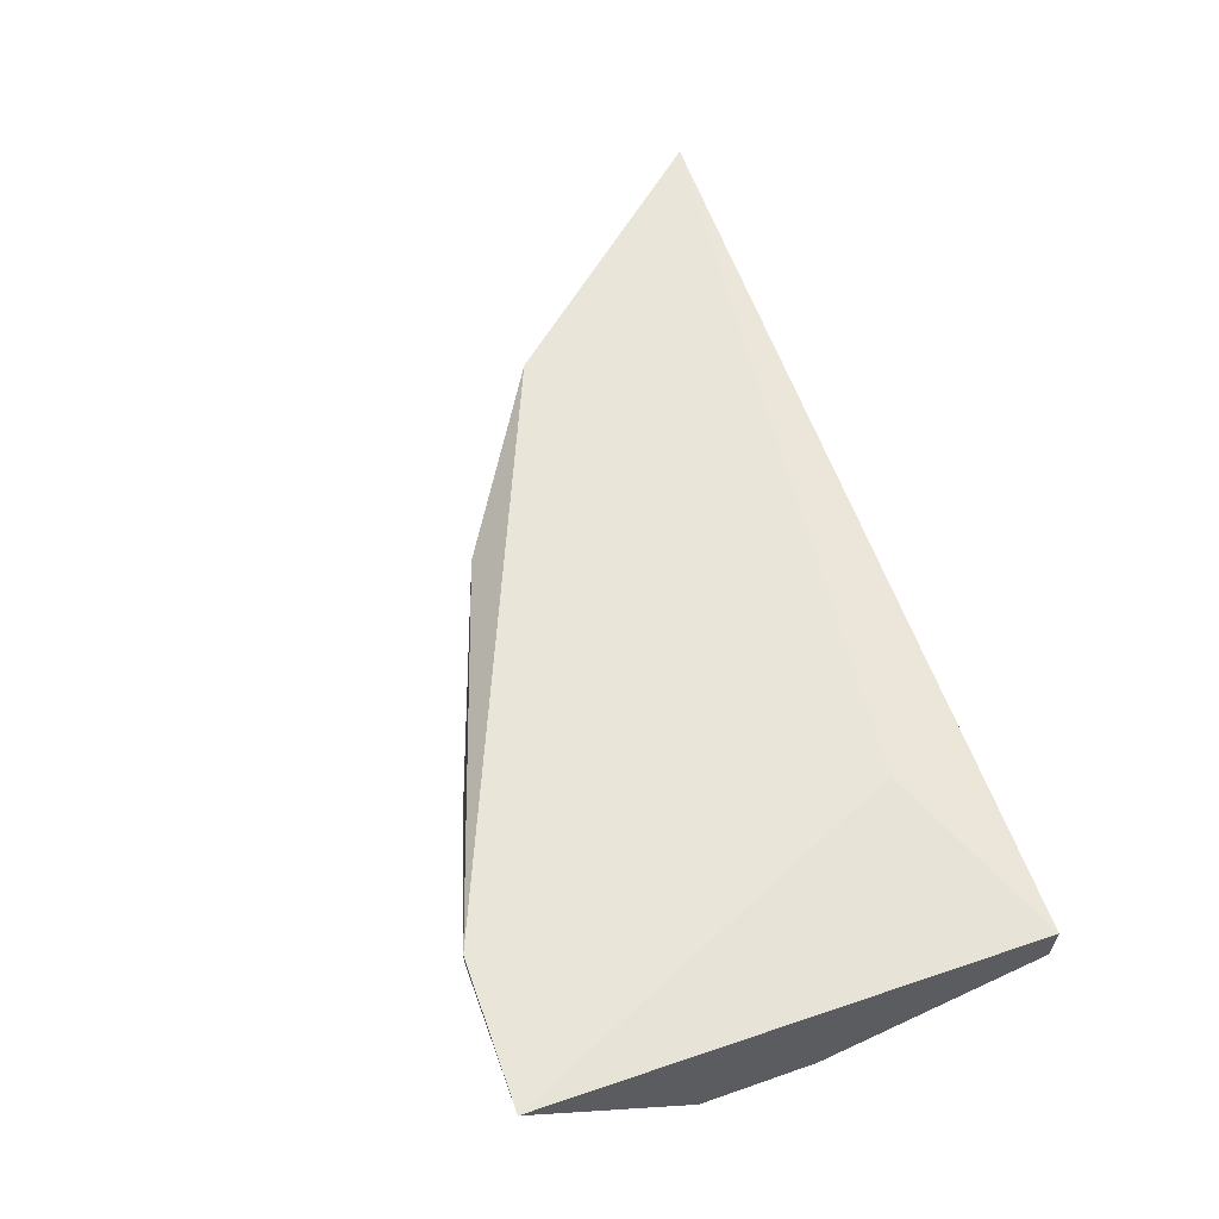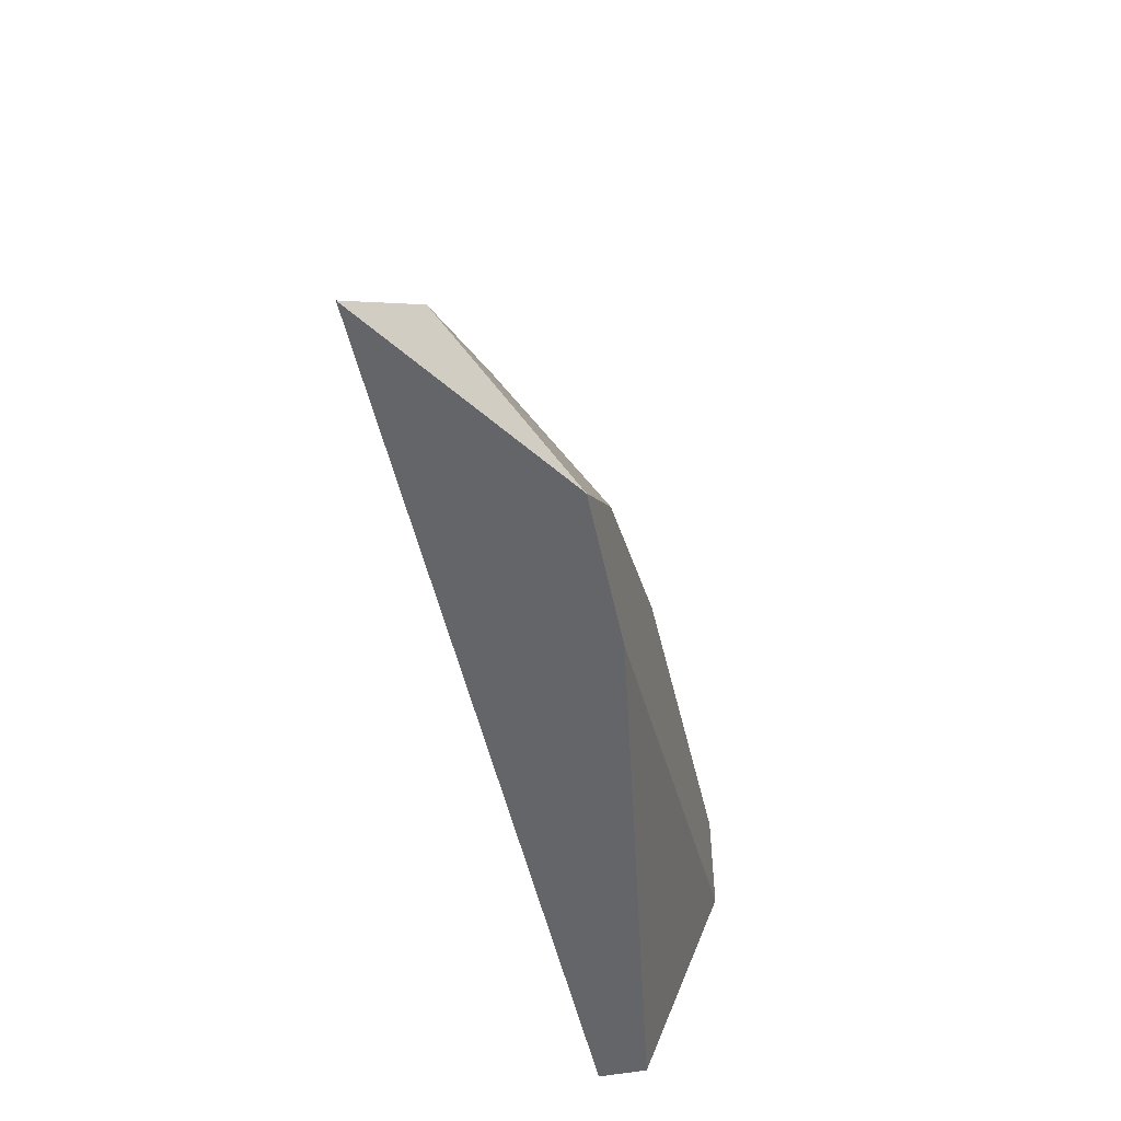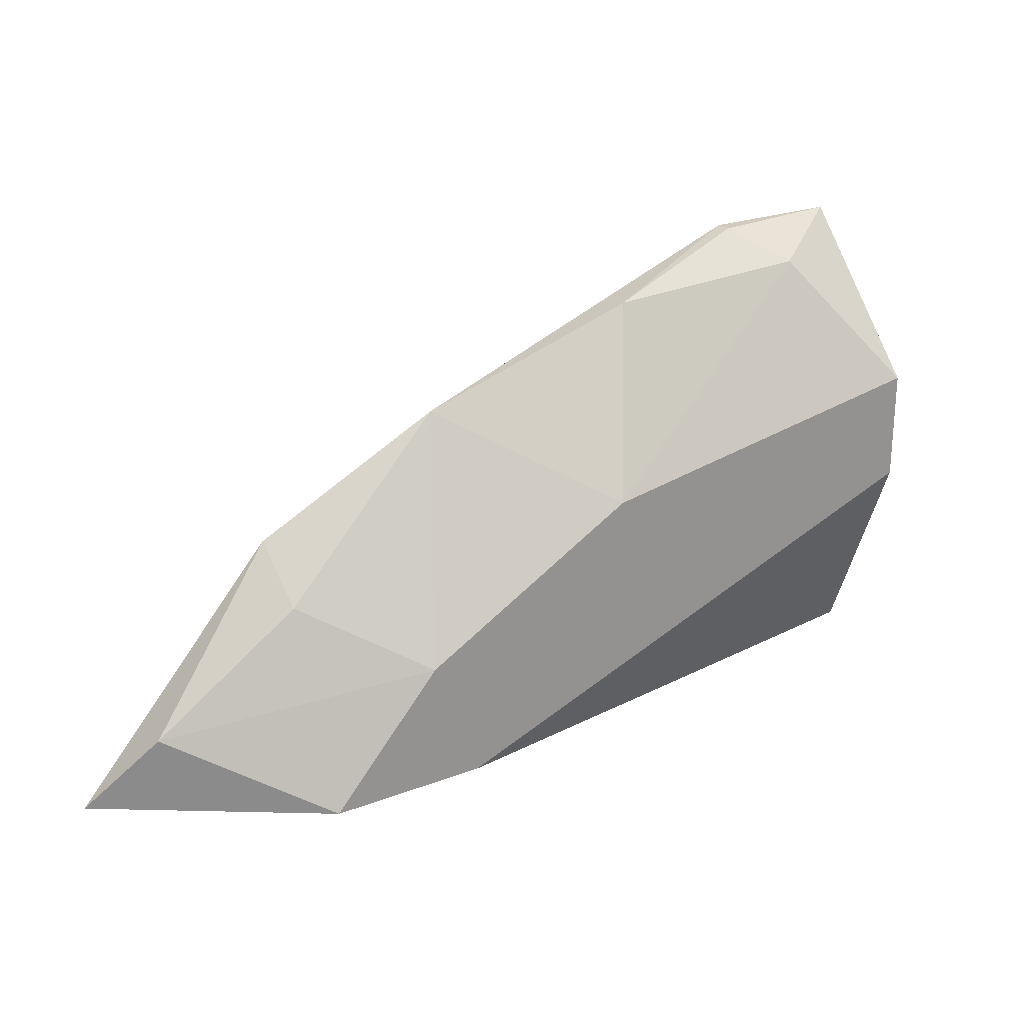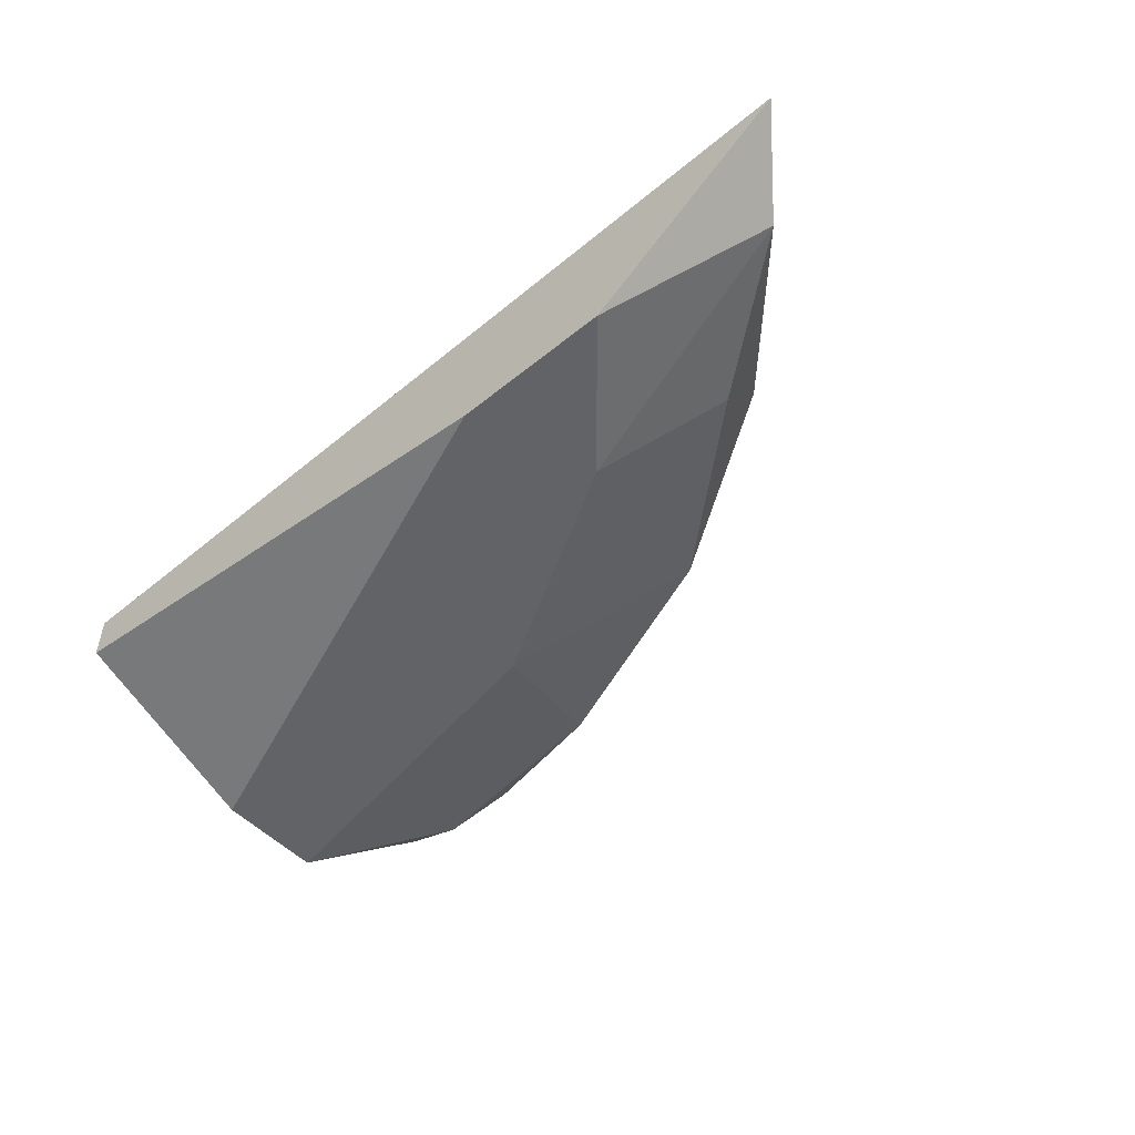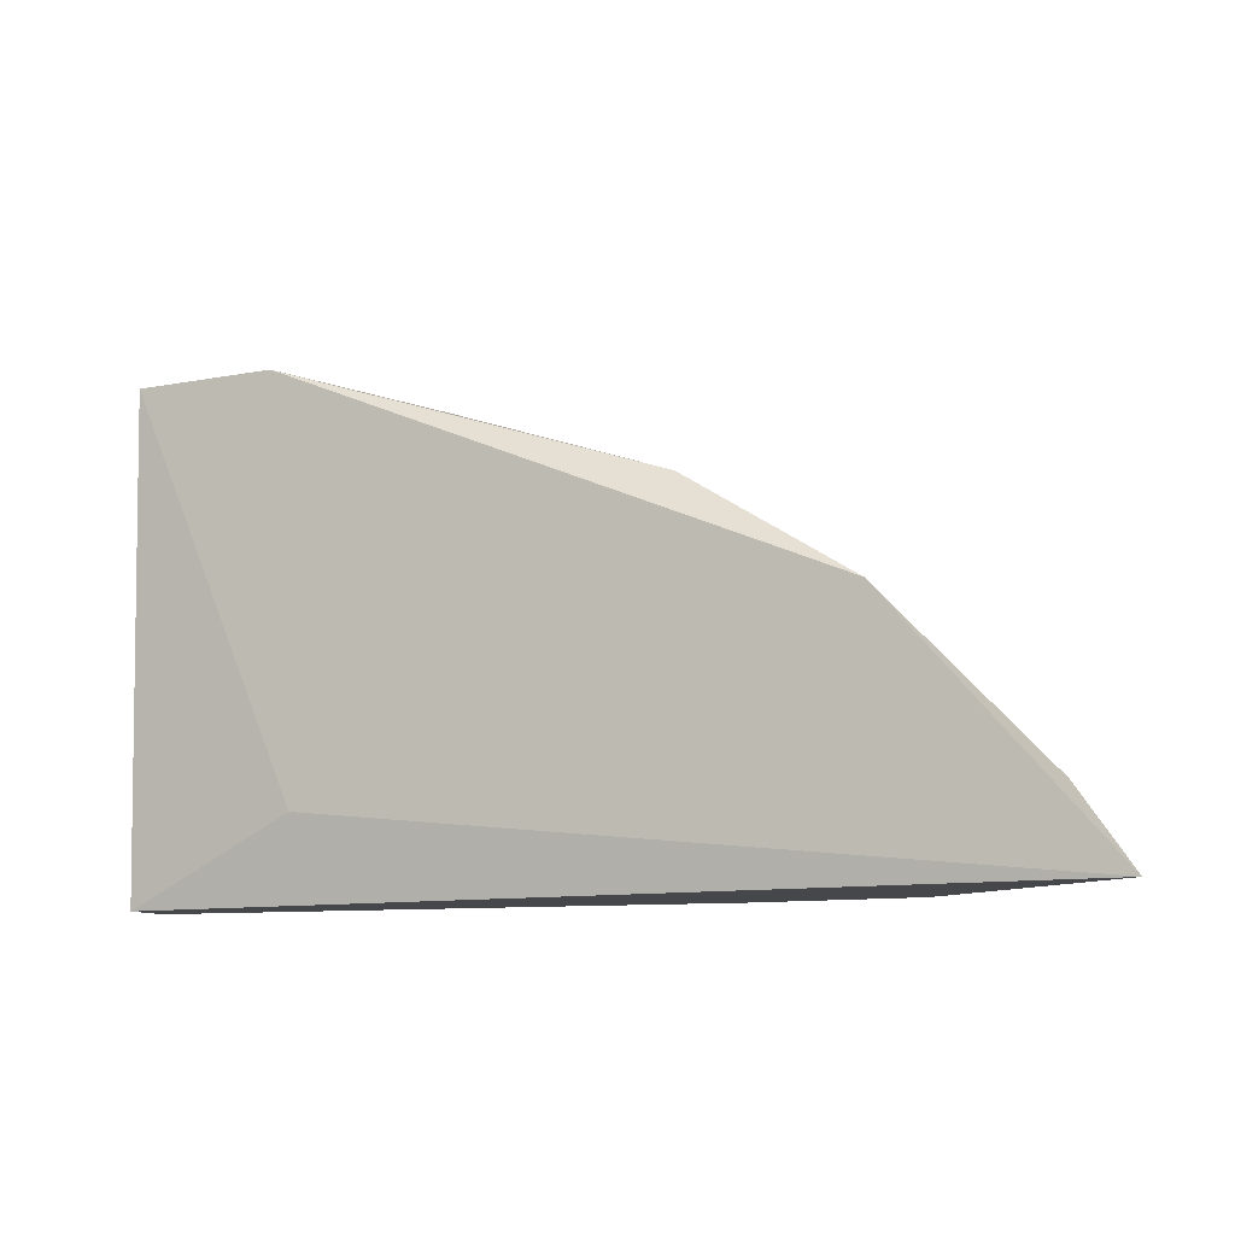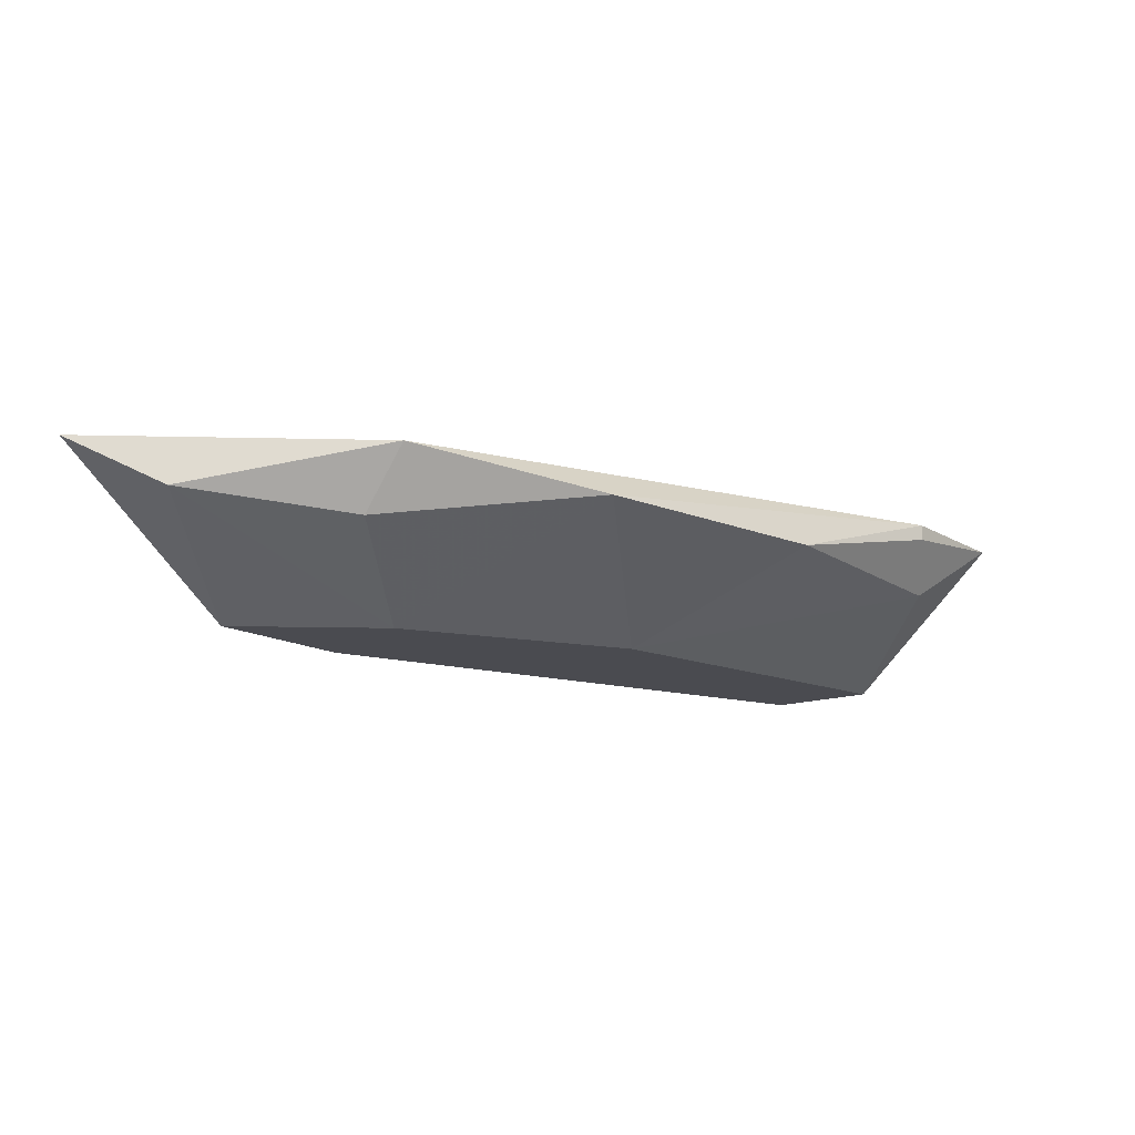
<metadata>
{"format":"obj","ext":"obj","renderer":"f3d","projection":"perspective","resolution":1024,"background":"white","views":[{"elev":59.7,"azim":-109.6,"up":"+Z"},{"elev":-51.5,"azim":101.7,"up":"+Y"},{"elev":23.6,"azim":147.5,"up":"+Y"},{"elev":-50.9,"azim":41.6,"up":"+Z"},{"elev":-10.6,"azim":25.6,"up":"+Y"},{"elev":-14.5,"azim":128.0,"up":"+Z"}]}
</metadata>
<code>
v -0.03203 -0.02755 0.004457
v -0.01724 -0.02789 0.006138
v -0.029 -0.02184 0.007483
v -0.029 -0.02184 0.007146
v -0.03203 -0.03192 0.007146
v -0.03203 -0.0252 0.004457
v -0.01724 -0.03192 0.004457
v -0.01287 -0.03192 0.007483
v -0.0243 -0.02655 0.004457
v -0.03203 -0.02184 0.007483
v -0.03203 -0.03192 0.006138
v -0.02094 -0.02453 0.00681
v -0.02833 -0.03024 0.007483
v -0.01724 -0.02688 0.007483
v -0.02564 -0.02285 0.006474
v -0.0206 -0.03192 0.004457
v -0.01421 -0.03024 0.006474
v -0.03001 -0.02251 0.006138
v -0.01959 -0.02923 0.004457
f 2 14 17
f 7 11 16
f 1 7 16
f 11 1 16
f 14 8 17
f 9 6 18
f 9 12 19
f 6 10 18
f 4 15 18
f 15 9 18
f 7 9 19
f 12 2 19
f 12 9 15
f 2 17 19
f 10 4 18
f 3 12 15
f 8 7 17
f 2 12 14
f 4 3 15
f 17 7 19
f 7 6 9
f 3 4 10
f 6 5 10
f 8 3 10
f 5 6 11
f 5 7 8
f 6 7 1
f 11 6 1
f 5 8 13
f 10 5 13
f 8 10 13
f 3 8 14
f 7 5 11
f 12 3 14

</code>
